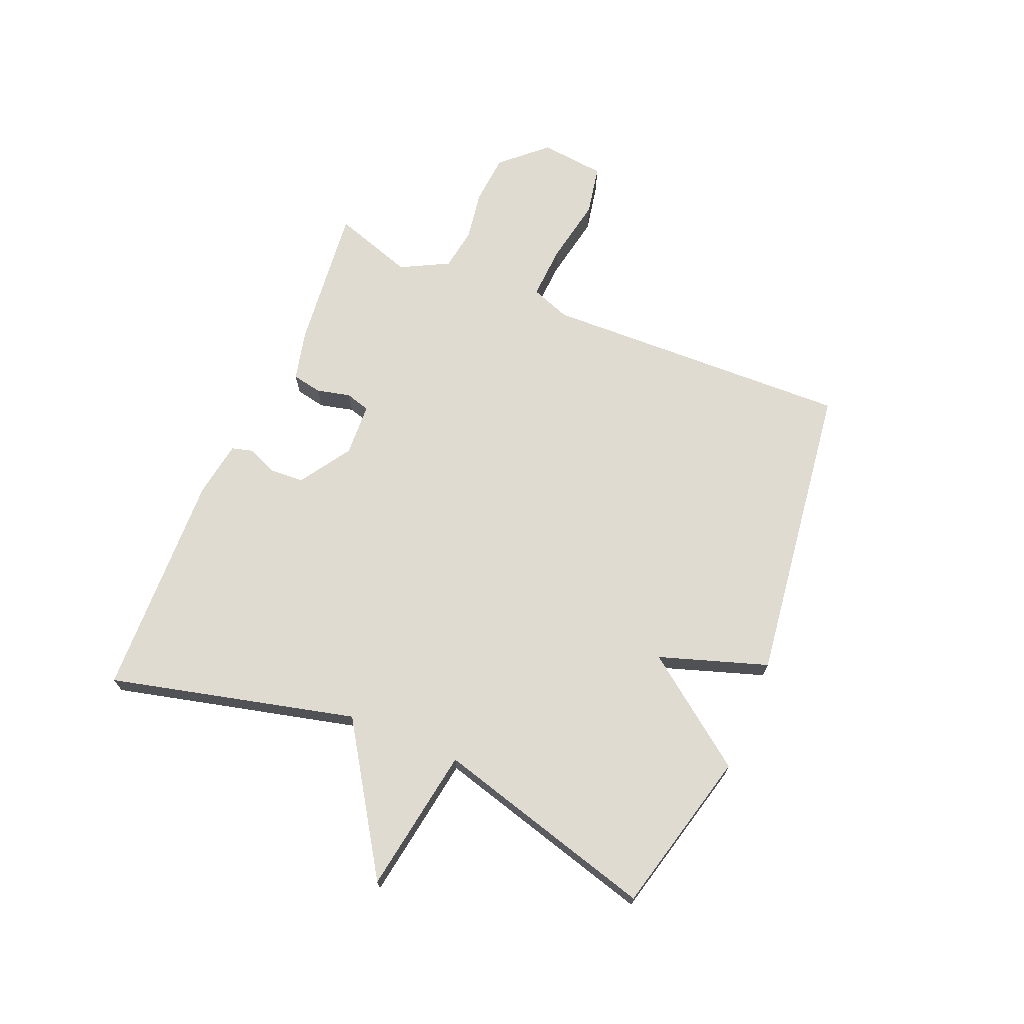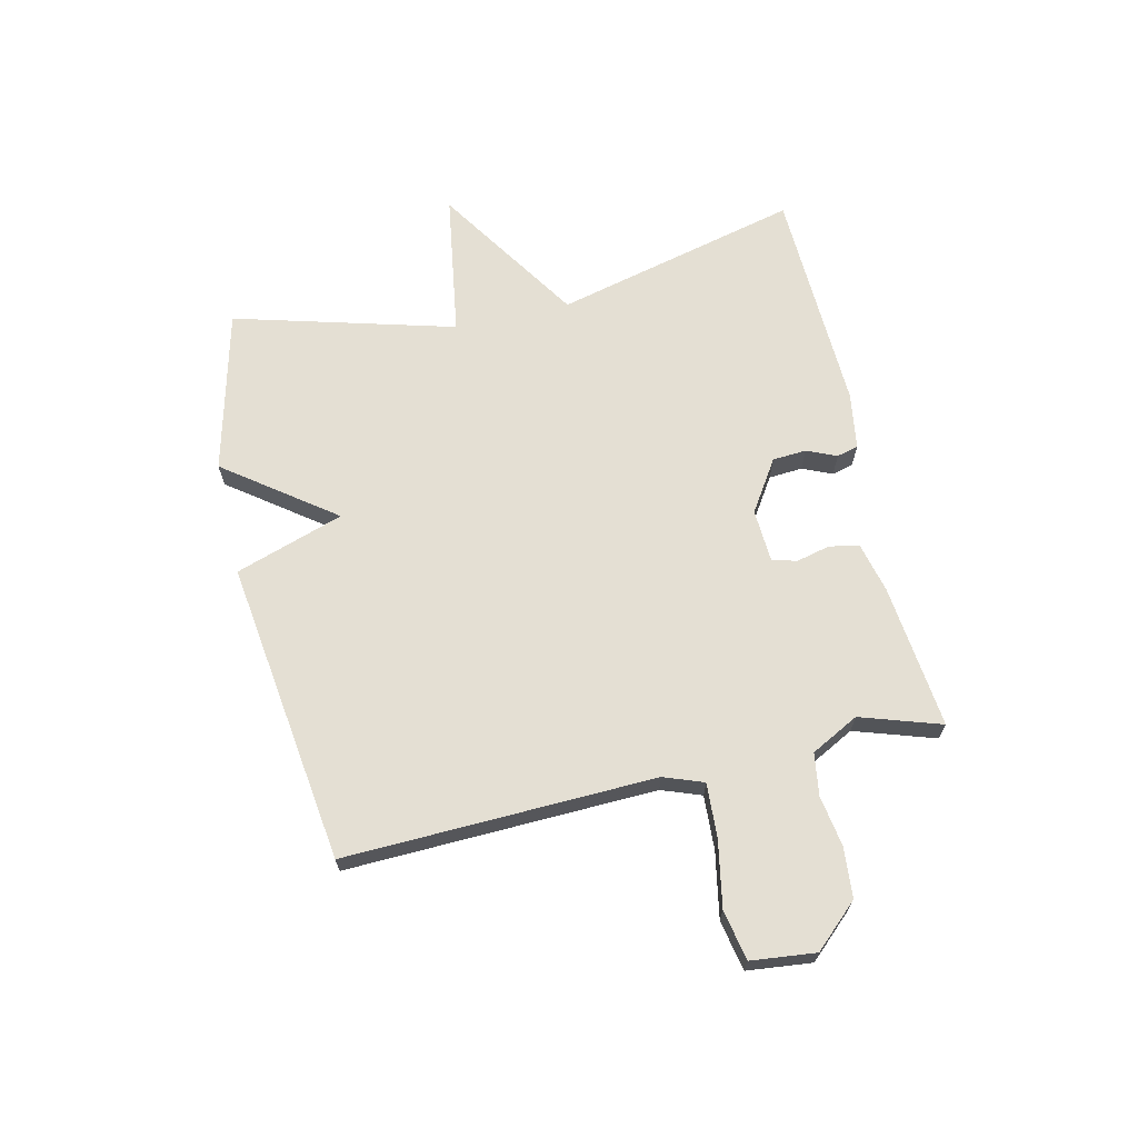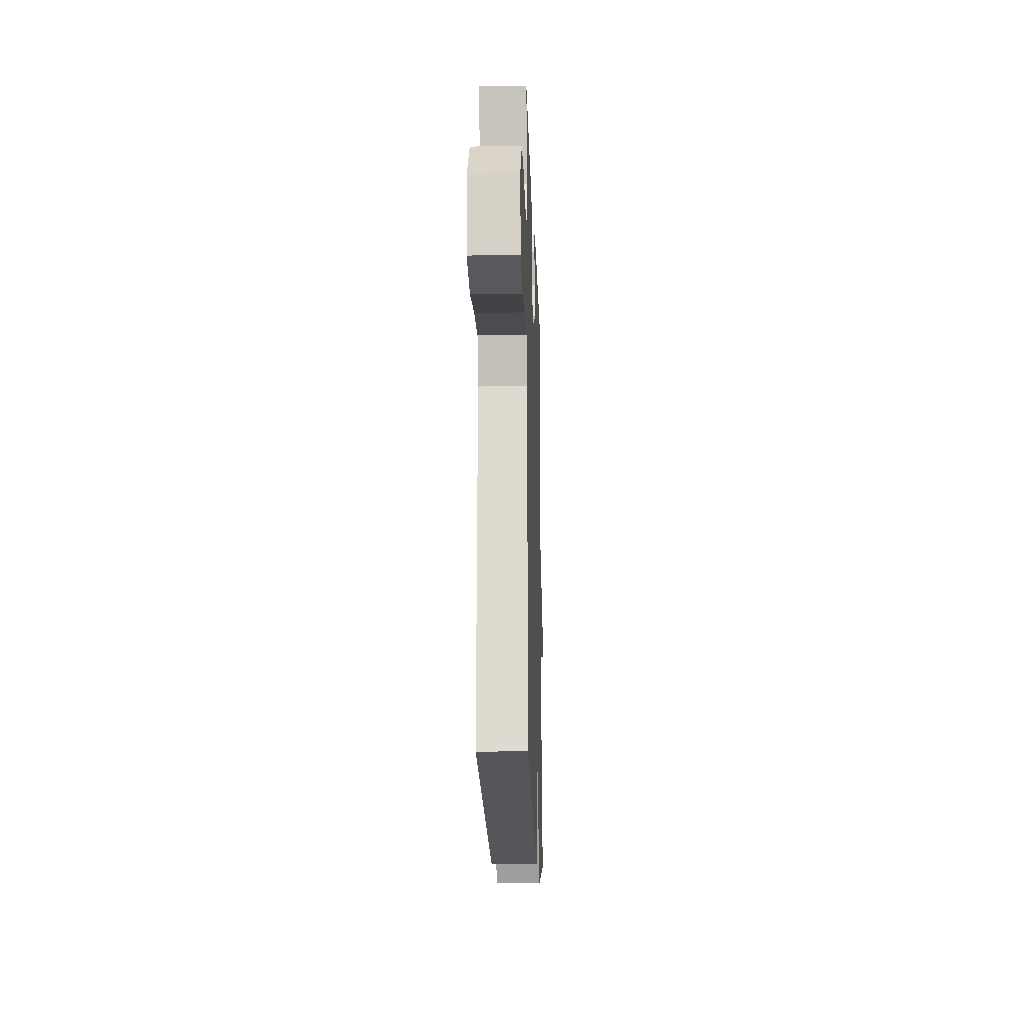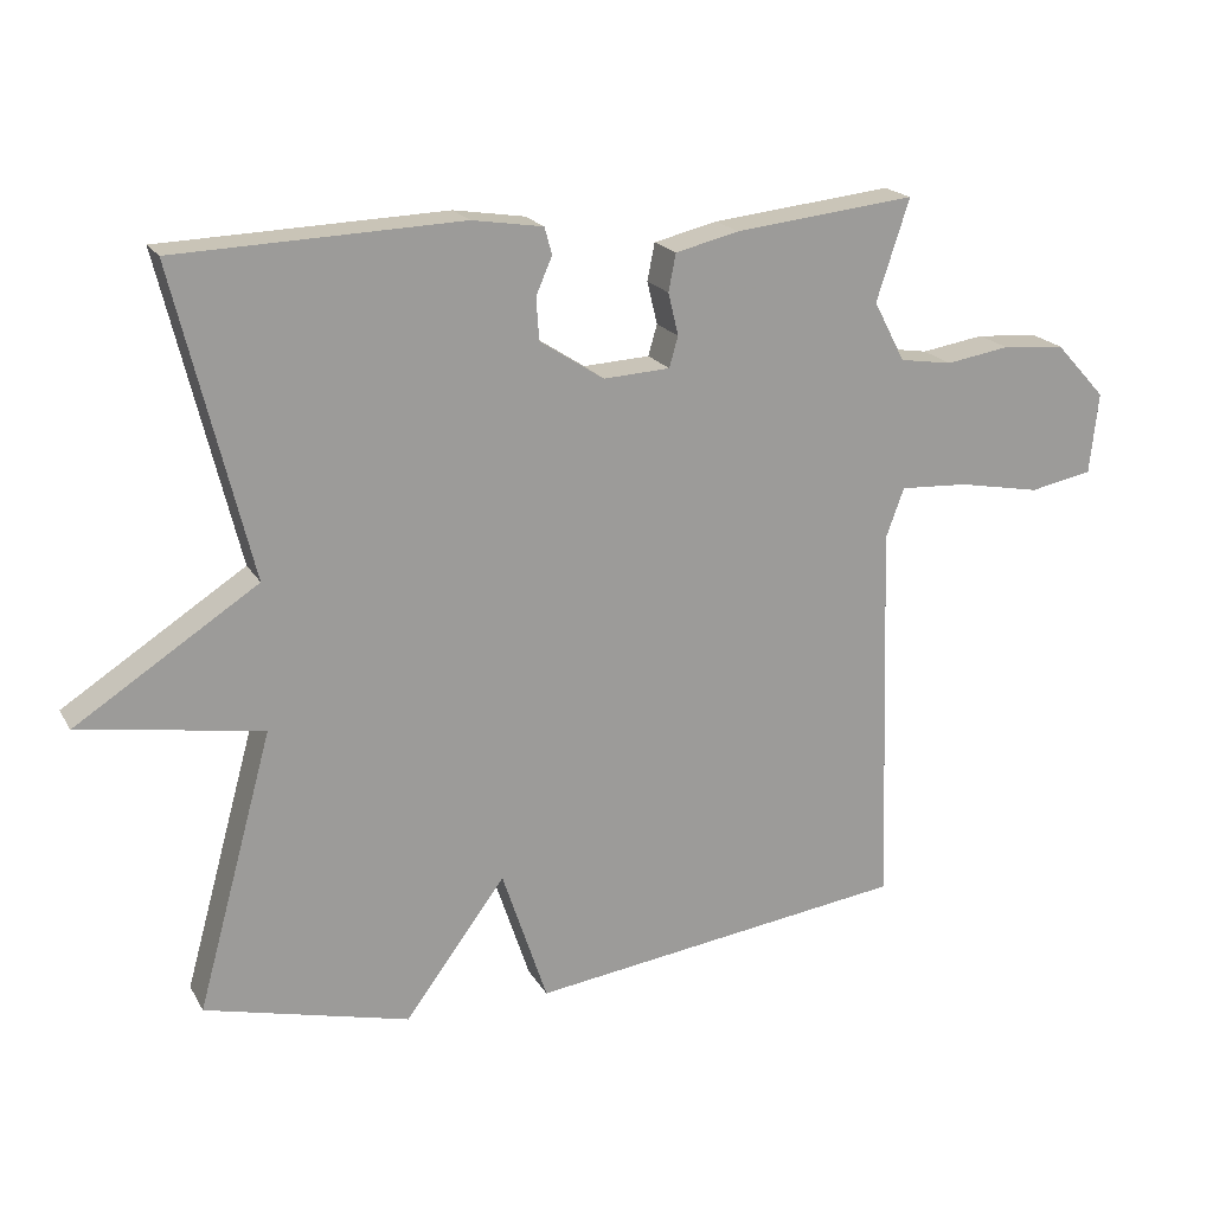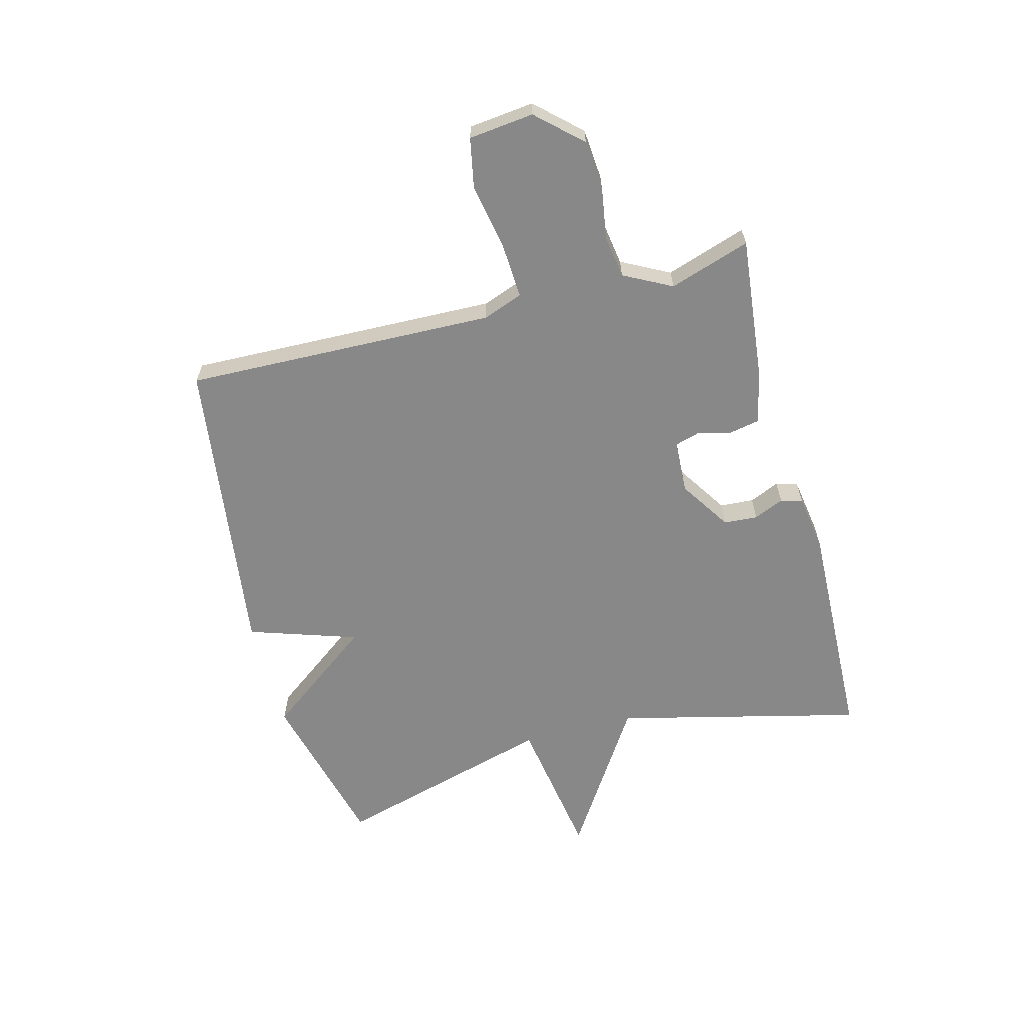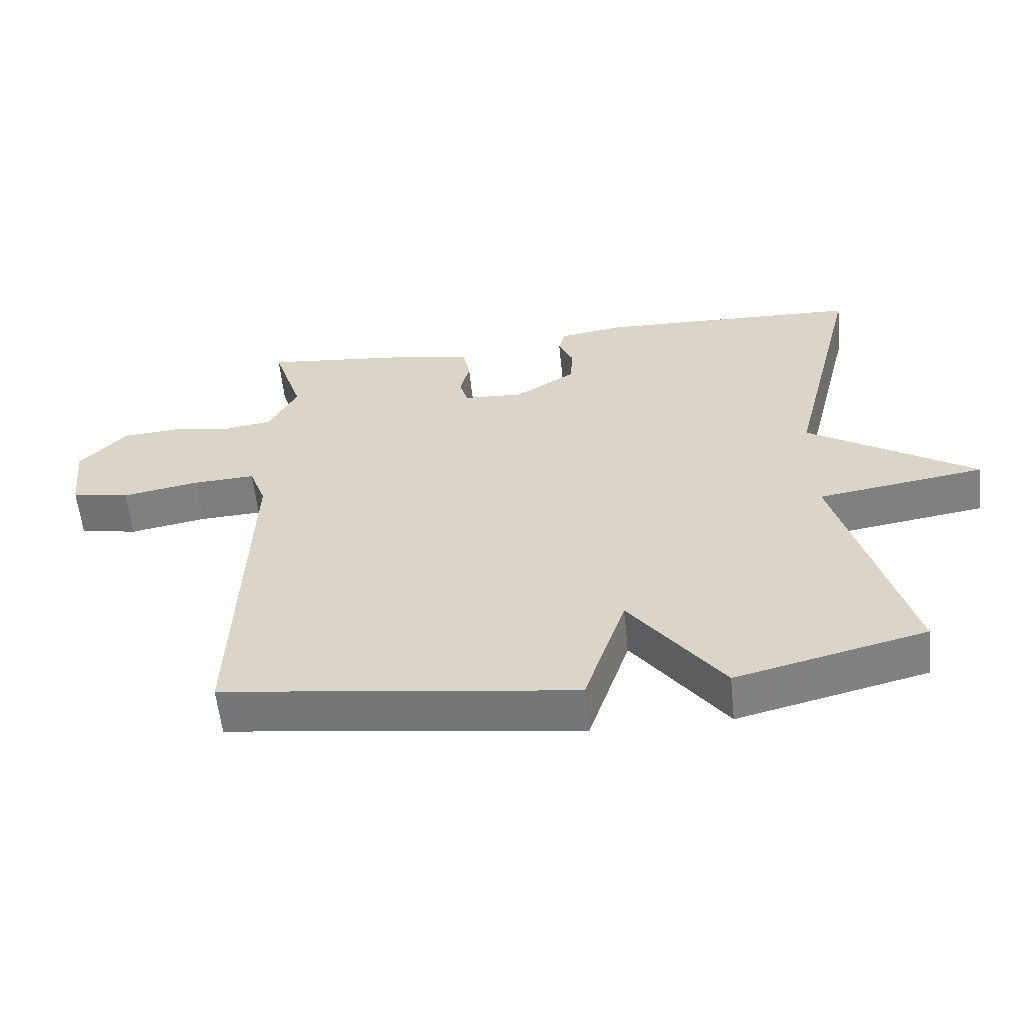
<metadata>
{"format":"obj","ext":"obj","renderer":"f3d","projection":"perspective","resolution":1024,"background":"white","views":[{"elev":69.9,"azim":112.8,"up":"+Y"},{"elev":66.7,"azim":-102.9,"up":"+Y"},{"elev":-17.9,"azim":-88.1,"up":"+Z"},{"elev":19.5,"azim":158.1,"up":"+Z"},{"elev":-62.9,"azim":-75.1,"up":"+Y"},{"elev":-58.6,"azim":5.9,"up":"+Z"}]}
</metadata>
<code>
v 0.5 0.07 0.5
v 0.396 0.07 0.079
v 0.645 0.07 -0.082
v 0.396 0.07 -0.121
v 0.5 0.07 -0.5
v 0.22 0.07 -0.57
v 0.082 0.07 -0.384
v 0.02 0.07 -0.57
v -0.5 0.07 -0.5
v -0.483 0.07 0.031
v -0.508 0.07 0.099
v -0.601 0.07 0.094
v -0.714 0.07 0.073
v -0.8 0.07 0.09
v -0.812 0.07 0.201
v -0.743 0.07 0.276
v -0.657 0.07 0.283
v -0.57 0.07 0.269
v -0.498 0.07 0.28
v -0.455 0.07 0.362
v -0.5 0.07 0.5
v -0.252 0.07 0.473
v -0.165 0.07 0.452
v -0.155 0.07 0.401
v -0.169 0.07 0.343
v -0.157 0.07 0.301
v -0.066 0.07 0.296
v 0.022 0.07 0.353
v 0.026 0.07 0.411
v 0.004 0.07 0.462
v 0.014 0.07 0.499
v 0.111 0.07 0.514
v 0.5 0 0.5
v 0.396 0 0.079
v 0.645 0 -0.082
v 0.396 0 -0.121
v 0.5 0 -0.5
v 0.22 0 -0.57
v 0.082 0 -0.384
v 0.02 0 -0.57
v -0.5 0 -0.5
v -0.483 0 0.031
v -0.508 0 0.099
v -0.601 0 0.094
v -0.714 0 0.073
v -0.8 0 0.09
v -0.812 0 0.201
v -0.743 0 0.276
v -0.657 0 0.283
v -0.57 0 0.269
v -0.498 0 0.28
v -0.455 0 0.362
v -0.5 0 0.5
v -0.252 0 0.473
v -0.165 0 0.452
v -0.155 0 0.401
v -0.169 0 0.343
v -0.157 0 0.301
v -0.066 0 0.296
v 0.022 0 0.353
v 0.026 0 0.411
v 0.004 0 0.462
v 0.014 0 0.499
v 0.111 0 0.514
f 32 1 2
f 31 32 2
f 30 31 2
f 29 30 2
f 28 29 2
f 27 28 2
f 2 3 4
f 27 2 4
f 26 27 4
f 23 24 25
f 22 23 25
f 21 22 25
f 20 21 25
f 19 20 25 26
f 26 4 5
f 19 26 5
f 18 19 5
f 16 17 18
f 15 16 18
f 14 15 18
f 13 14 18
f 12 13 18
f 11 12 18
f 10 11 18 5
f 7 8 9 10
f 5 6 7
f 5 7 10
f 34 33 64
f 34 64 63
f 34 63 62
f 34 62 61
f 34 61 60
f 34 60 59
f 36 35 34
f 36 34 59
f 36 59 58
f 57 56 55
f 57 55 54
f 57 54 53
f 57 53 52
f 58 57 52 51
f 37 36 58
f 37 58 51
f 37 51 50
f 50 49 48
f 50 48 47
f 50 47 46
f 50 46 45
f 50 45 44
f 50 44 43
f 37 50 43 42
f 42 41 40 39
f 39 38 37
f 42 39 37
f 1 33 34 2
f 2 34 35 3
f 3 35 36 4
f 4 36 37 5
f 5 37 38 6
f 6 38 39 7
f 7 39 40 8
f 8 40 41 9
f 9 41 42 10
f 10 42 43 11
f 11 43 44 12
f 12 44 45 13
f 13 45 46 14
f 14 46 47 15
f 15 47 48 16
f 16 48 49 17
f 17 49 50 18
f 18 50 51 19
f 19 51 52 20
f 20 52 53 21
f 21 53 54 22
f 22 54 55 23
f 23 55 56 24
f 24 56 57 25
f 25 57 58 26
f 26 58 59 27
f 27 59 60 28
f 28 60 61 29
f 29 61 62 30
f 30 62 63 31
f 31 63 64 32
f 32 64 33 1

</code>
